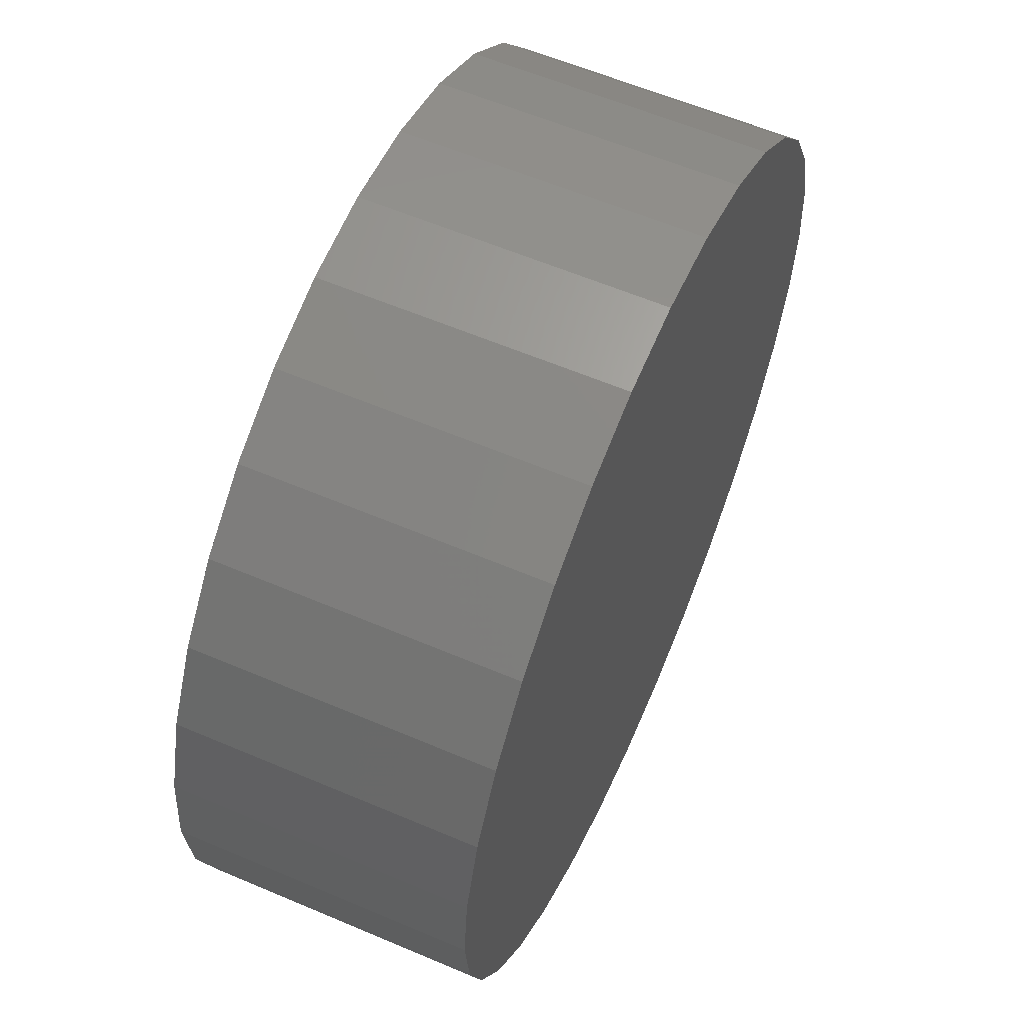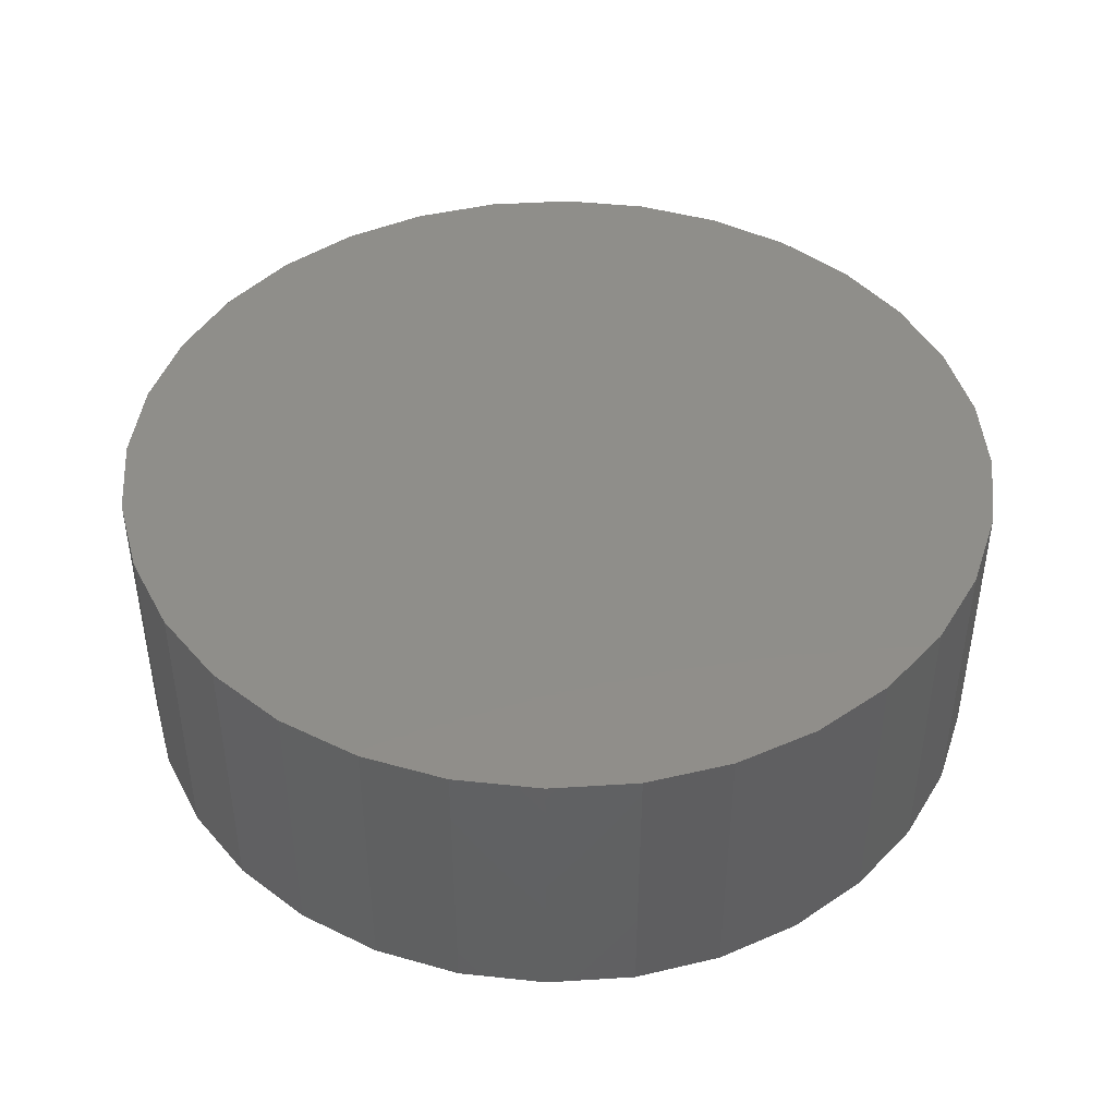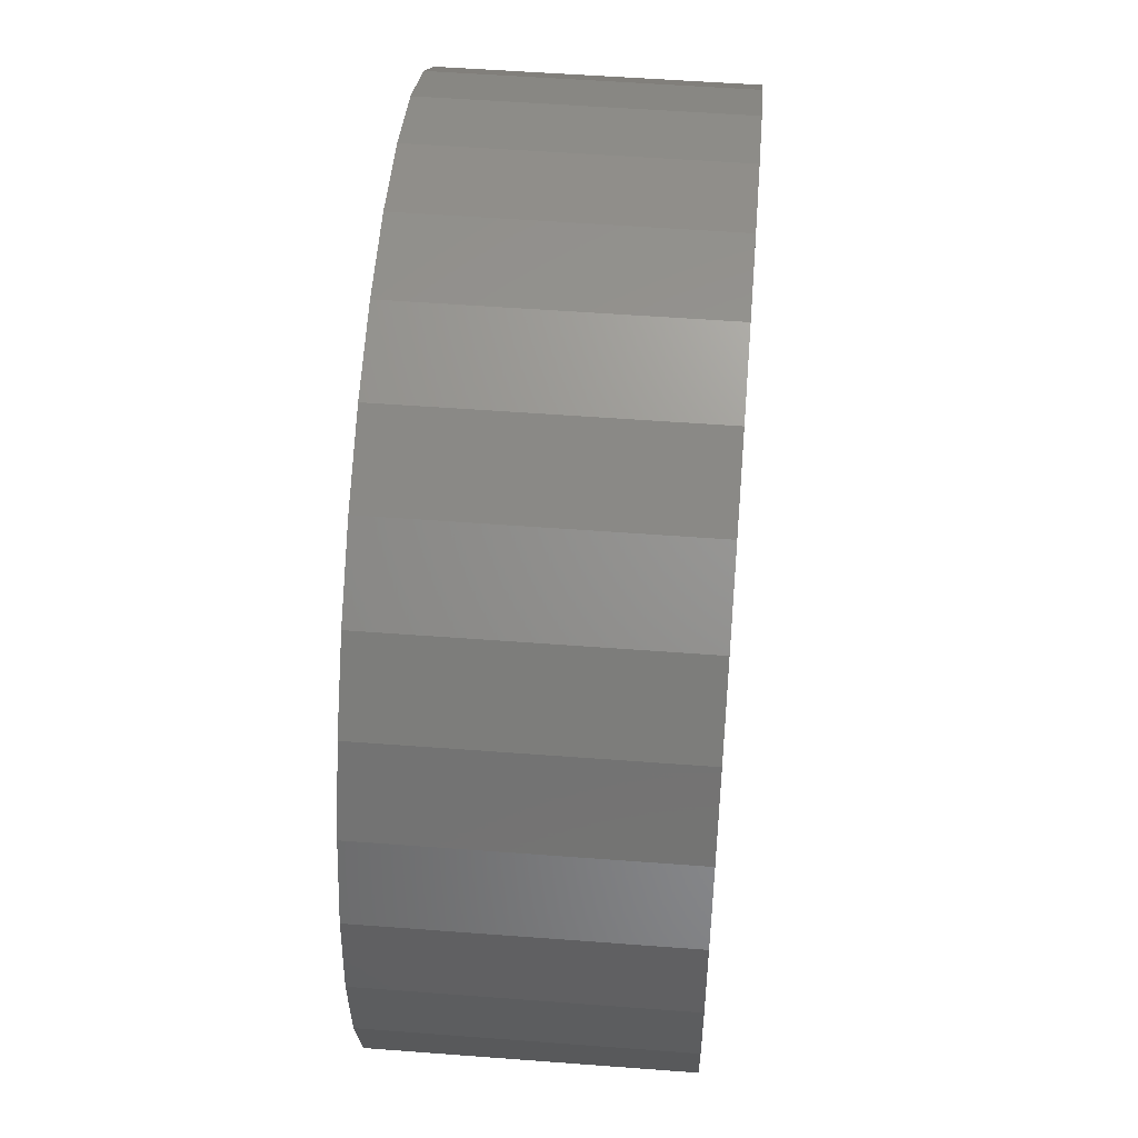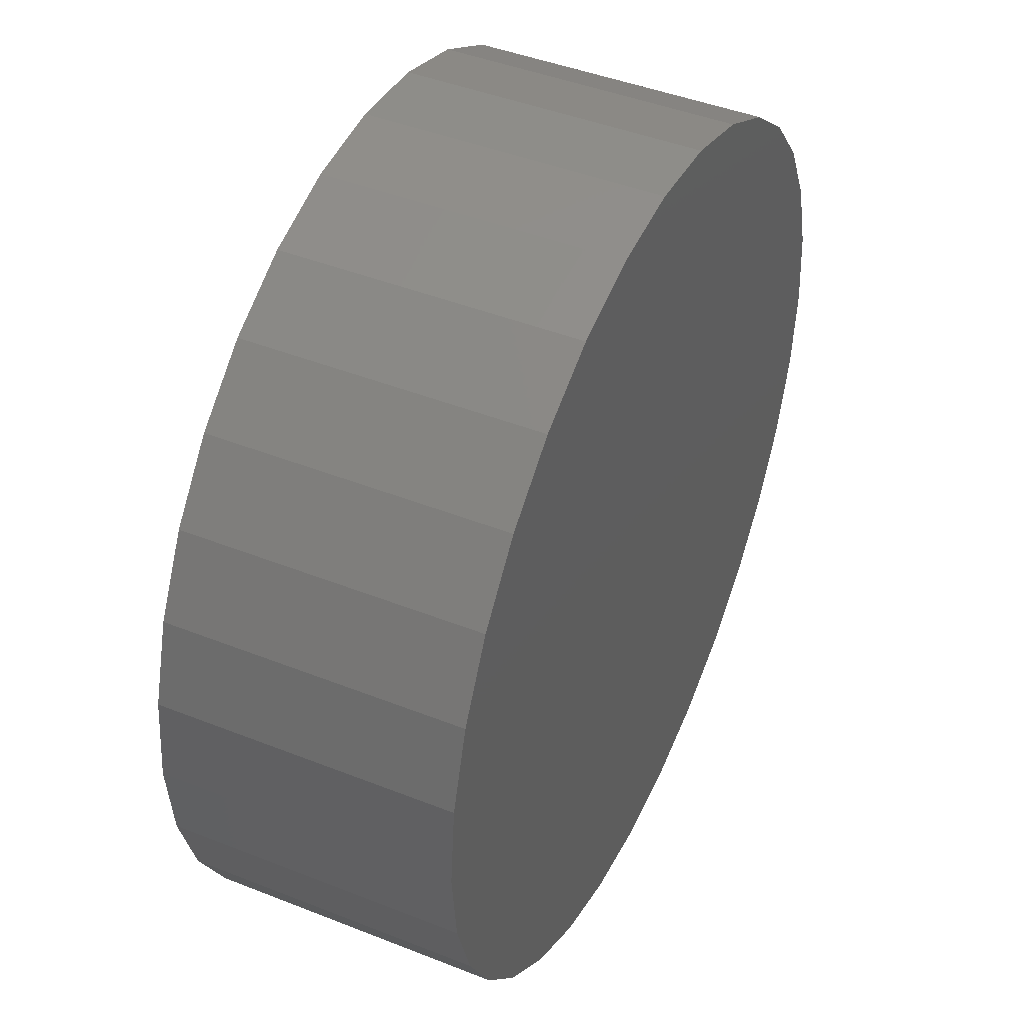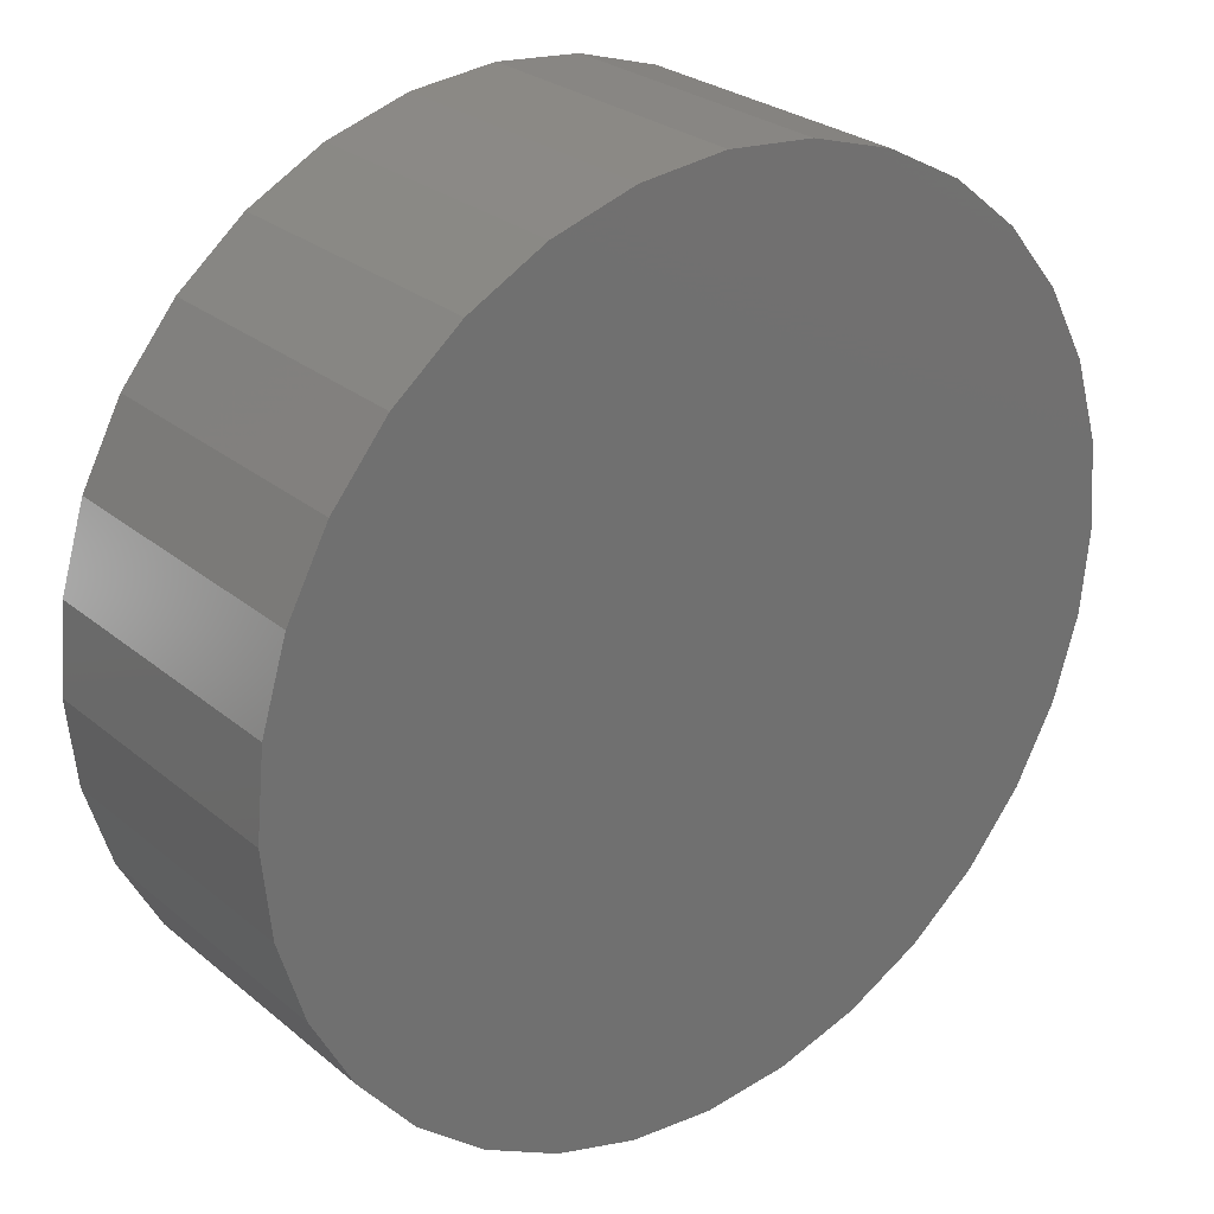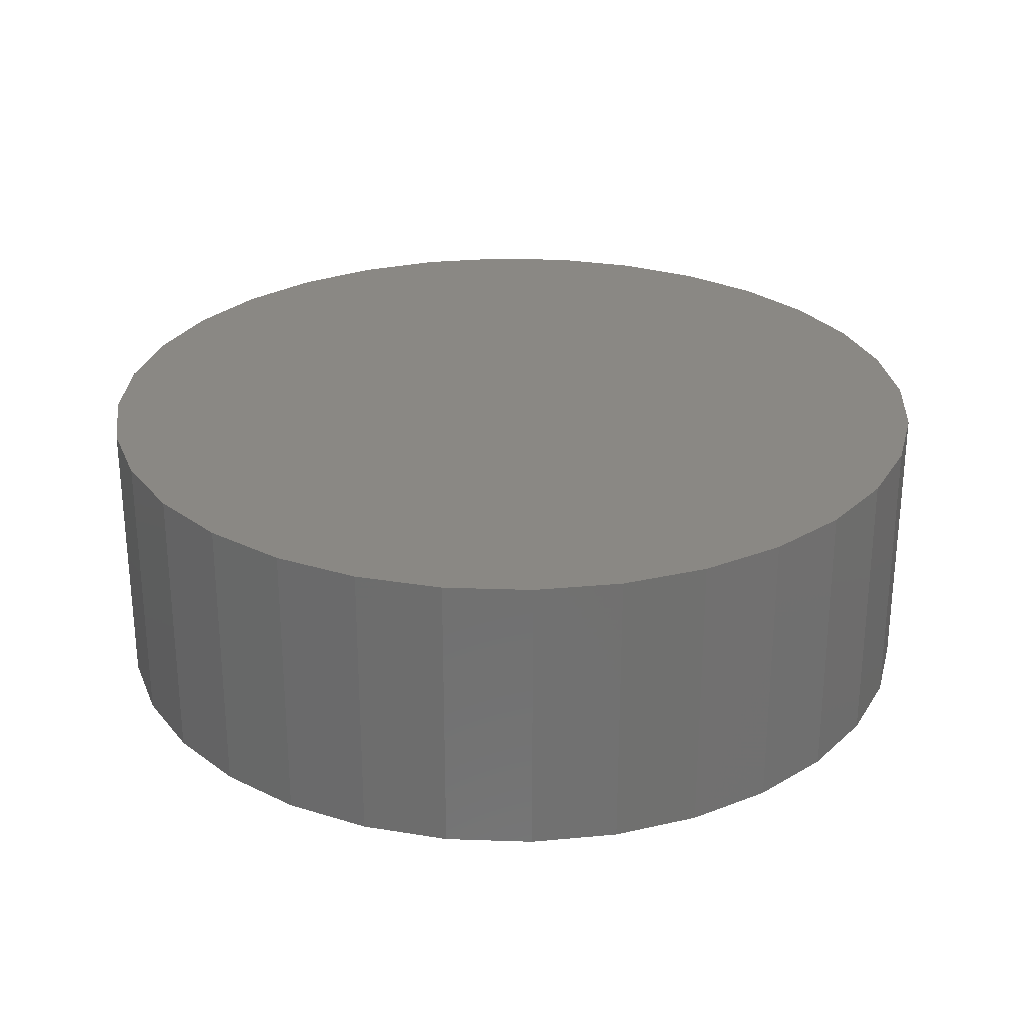
<metadata>
{"format":"stl","ext":"stl","renderer":"f3d","projection":"perspective","resolution":1024,"background":"white","views":[{"elev":59.8,"azim":113.6,"up":"+Z"},{"elev":44.3,"azim":102.7,"up":"+Y"},{"elev":52.3,"azim":94.7,"up":"+Z"},{"elev":44.4,"azim":114.8,"up":"+Z"},{"elev":27.0,"azim":-38.5,"up":"+Z"},{"elev":27.4,"azim":-137.6,"up":"+Y"}]}
</metadata>
<code>
# stl→obj: 64 verts, 124 faces
v 0.003618 8.327e-17 0.7224
v 0.1445 9.891e-17 0.7085
v -0.1373 6.762e-17 0.7085
v 0.003618 8.327e-17 -0.7224
v -0.1373 6.762e-17 -0.7085
v 0.1445 9.891e-17 -0.7085
v -0.2728 5.258e-17 -0.6674
v 0.2801 1.14e-16 -0.6674
v -0.3977 3.871e-17 -0.6006
v 0.4049 1.278e-16 -0.6006
v -0.5072 2.656e-17 -0.5108
v 0.5144 1.4e-16 -0.5108
v -0.597 1.658e-17 -0.4013
v 0.6042 1.499e-16 -0.4013
v -0.6638 9.173e-18 -0.2764
v 0.671 1.574e-16 -0.2764
v -0.7049 4.609e-18 -0.1409
v 0.7121 1.619e-16 -0.1409
v -0.7188 3.068e-18 8.846e-17
v 0.726 1.635e-16 -8.846e-17
v -0.7049 4.609e-18 0.1409
v 0.7121 1.619e-16 0.1409
v -0.6638 9.173e-18 0.2764
v 0.671 1.574e-16 0.2764
v -0.597 1.658e-17 0.4013
v 0.6042 1.499e-16 0.4013
v -0.5072 2.656e-17 0.5108
v 0.5144 1.4e-16 0.5108
v -0.3977 3.871e-17 0.6006
v 0.4049 1.278e-16 0.6006
v -0.2728 5.258e-17 0.6674
v 0.2801 1.14e-16 0.6674
v -0.1373 -0.4766 0.7085
v 0.1445 -0.4766 0.7085
v 0.003618 -0.4766 0.7224
v 0.2801 -0.4766 0.6674
v -0.2728 -0.4766 0.6674
v 0.4049 -0.4766 0.6006
v -0.3977 -0.4766 0.6006
v 0.5144 -0.4766 0.5108
v -0.5072 -0.4766 0.5108
v 0.6042 -0.4766 0.4013
v -0.597 -0.4766 0.4013
v 0.671 -0.4766 0.2764
v -0.6638 -0.4766 0.2764
v 0.7121 -0.4766 0.1409
v -0.7049 -0.4766 0.1409
v 0.726 -0.4766 -8.846e-17
v -0.7188 -0.4766 8.846e-17
v 0.7121 -0.4766 -0.1409
v -0.7049 -0.4766 -0.1409
v 0.671 -0.4766 -0.2764
v -0.6638 -0.4766 -0.2764
v 0.6042 -0.4766 -0.4013
v -0.597 -0.4766 -0.4013
v 0.5144 -0.4766 -0.5108
v -0.5072 -0.4766 -0.5108
v 0.4049 -0.4766 -0.6006
v -0.3977 -0.4766 -0.6006
v 0.2801 -0.4766 -0.6674
v -0.2728 -0.4766 -0.6674
v 0.1445 -0.4766 -0.7085
v -0.1373 -0.4766 -0.7085
v 0.003618 -0.4766 -0.7224
f 1 2 3
f 4 5 6
f 6 5 7
f 6 7 8
f 8 7 9
f 8 9 10
f 10 9 11
f 10 11 12
f 12 11 13
f 12 13 14
f 14 13 15
f 14 15 16
f 16 15 17
f 16 17 18
f 18 17 19
f 18 19 20
f 20 19 21
f 20 21 22
f 22 21 23
f 22 23 24
f 24 23 25
f 24 25 26
f 26 25 27
f 26 27 28
f 28 27 29
f 28 29 30
f 30 29 31
f 30 31 32
f 32 31 3
f 32 3 2
f 33 34 35
f 34 33 36
f 36 33 37
f 36 37 38
f 38 37 39
f 38 39 40
f 40 39 41
f 40 41 42
f 42 41 43
f 42 43 44
f 44 43 45
f 44 45 46
f 46 45 47
f 46 47 48
f 48 47 49
f 48 49 50
f 50 49 51
f 50 51 52
f 52 51 53
f 52 53 54
f 54 53 55
f 54 55 56
f 56 55 57
f 56 57 58
f 58 57 59
f 58 59 60
f 60 59 61
f 60 61 62
f 62 61 63
f 62 63 64
f 20 48 18
f 18 48 50
f 18 50 16
f 16 50 52
f 16 52 14
f 14 52 54
f 14 54 12
f 12 54 56
f 12 56 10
f 10 56 58
f 10 58 8
f 8 58 60
f 8 60 6
f 6 60 62
f 6 62 4
f 4 62 64
f 4 64 5
f 5 64 63
f 5 63 7
f 7 63 61
f 7 61 9
f 9 61 59
f 9 59 11
f 11 59 57
f 11 57 13
f 13 57 55
f 13 55 15
f 15 55 53
f 15 53 17
f 17 53 51
f 17 51 19
f 19 51 49
f 19 49 21
f 21 49 47
f 21 47 23
f 23 47 45
f 23 45 25
f 25 45 43
f 25 43 27
f 27 43 41
f 27 41 29
f 29 41 39
f 29 39 31
f 31 39 37
f 31 37 3
f 3 37 33
f 3 33 1
f 1 33 35
f 1 35 2
f 2 35 34
f 2 34 32
f 32 34 36
f 32 36 30
f 30 36 38
f 30 38 28
f 28 38 40
f 28 40 26
f 26 40 42
f 26 42 24
f 24 42 44
f 24 44 22
f 22 44 46
f 22 46 20
f 20 46 48

</code>
